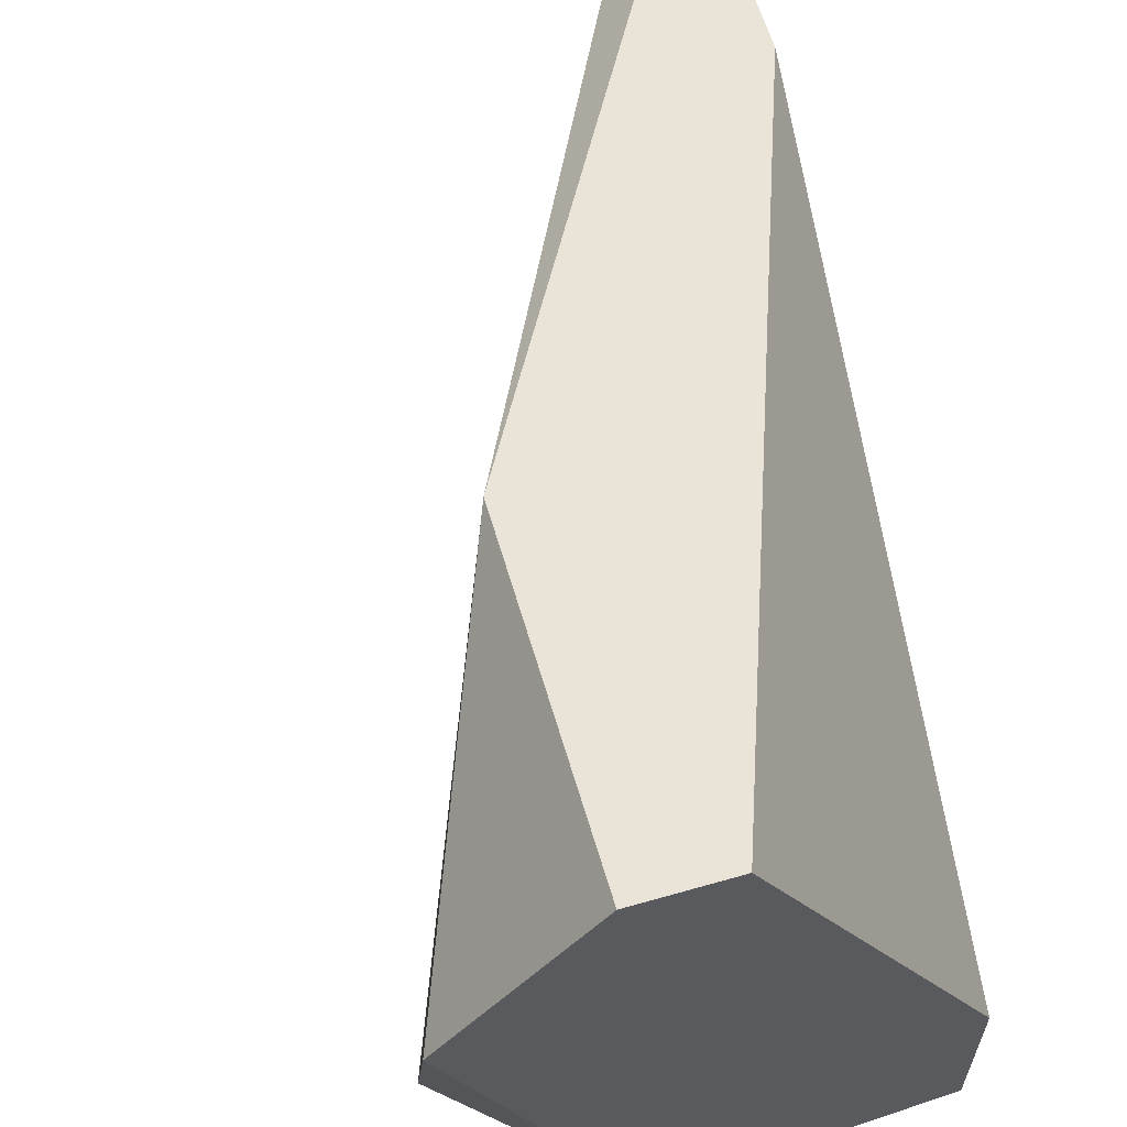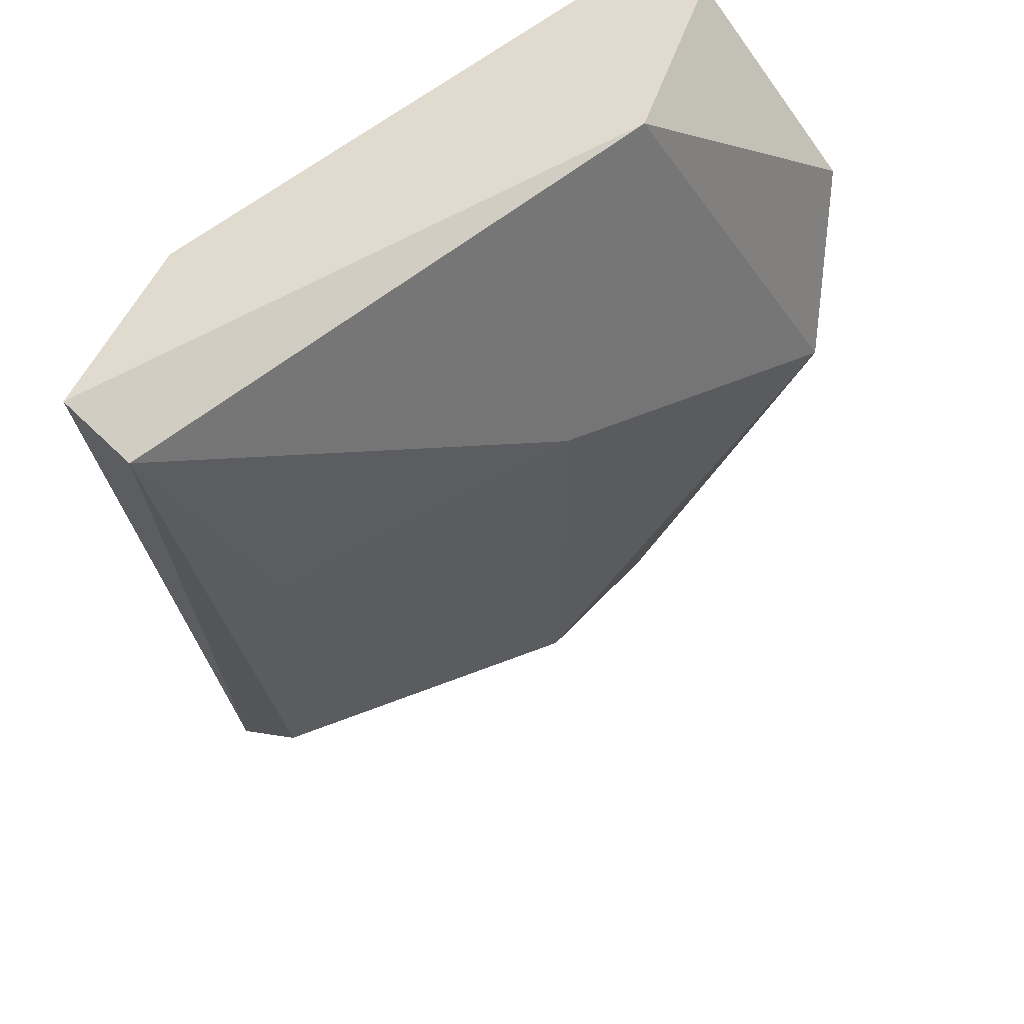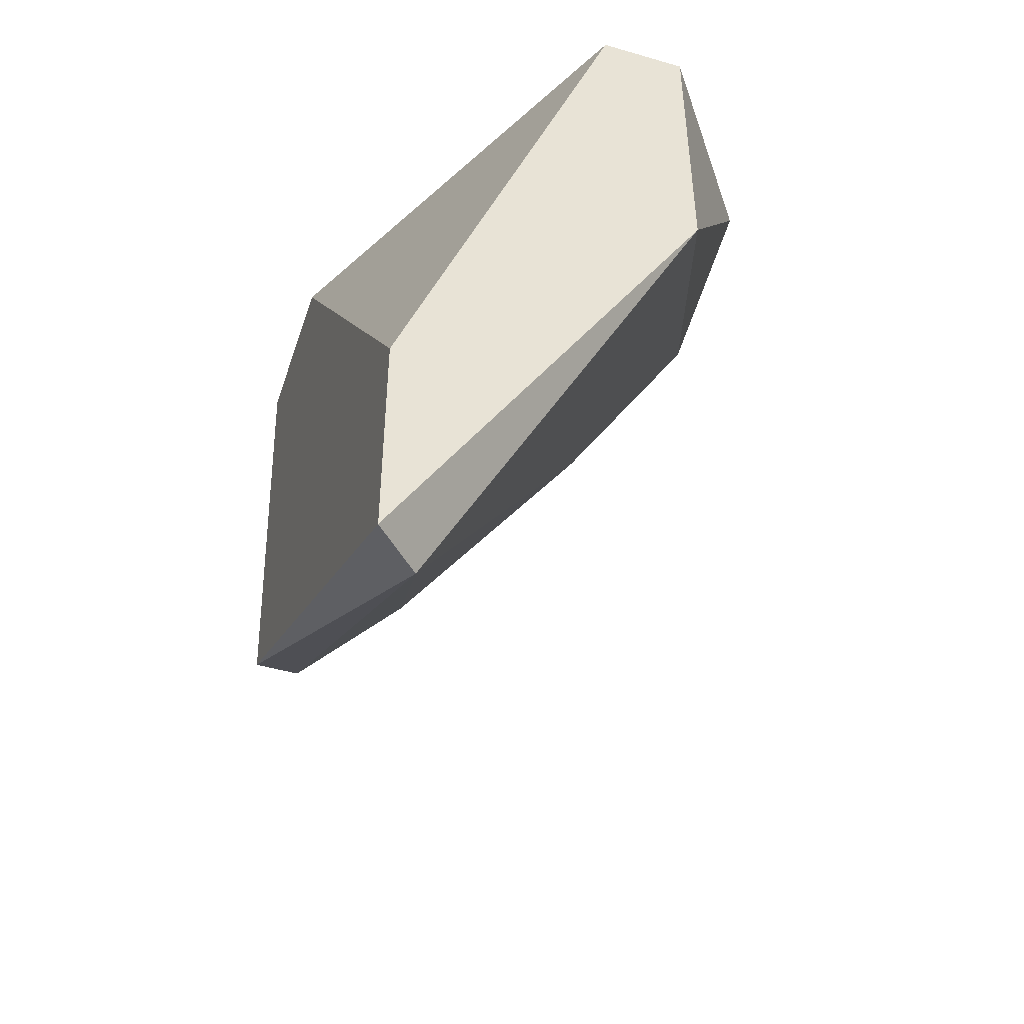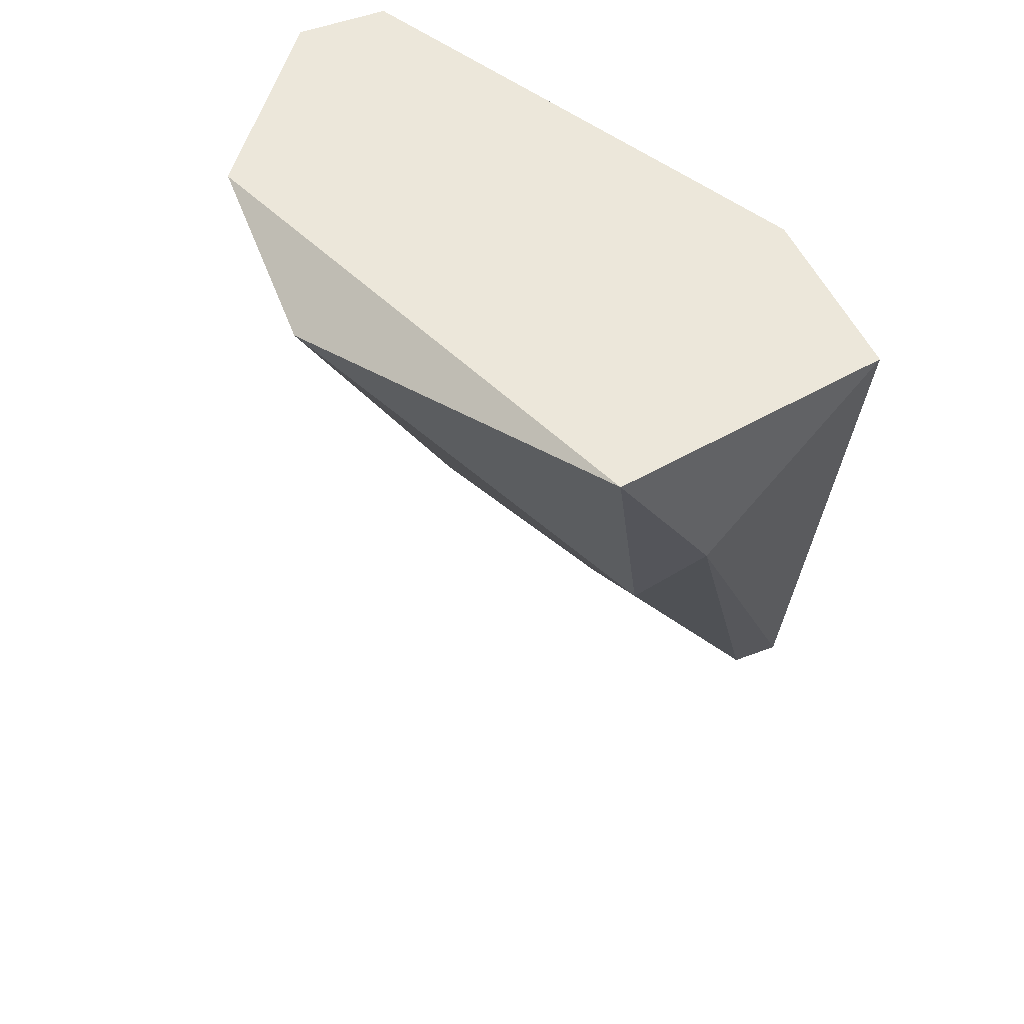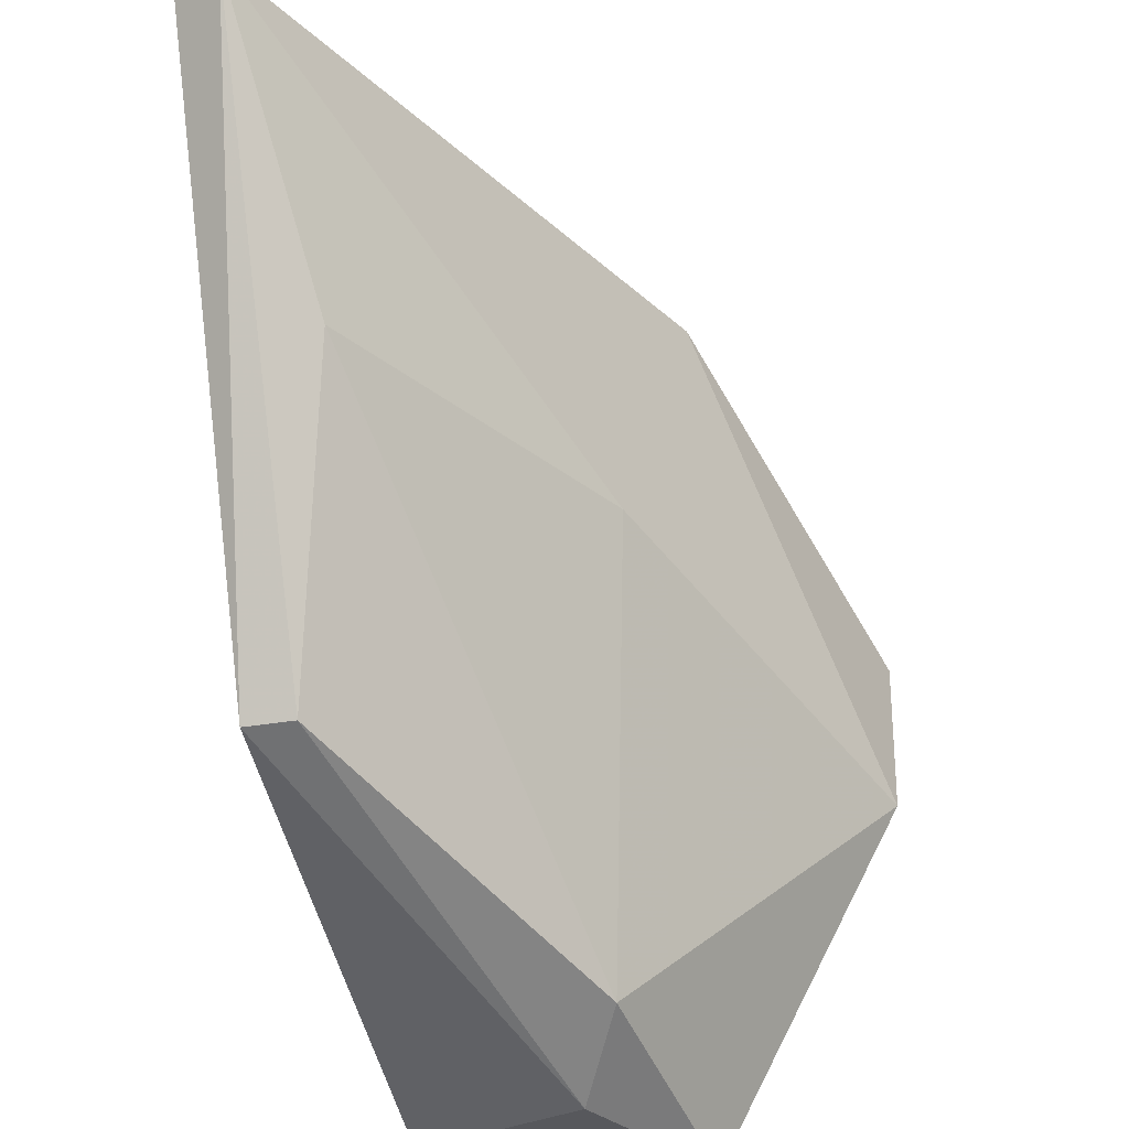
<metadata>
{"format":"obj","ext":"obj","renderer":"f3d","projection":"perspective","resolution":1024,"background":"white","views":[{"elev":61.2,"azim":163.7,"up":"+Z"},{"elev":33.7,"azim":12.9,"up":"+Z"},{"elev":-46.6,"azim":-18.2,"up":"+Y"},{"elev":50.3,"azim":157.1,"up":"+Y"},{"elev":-37.5,"azim":12.0,"up":"+Z"}]}
</metadata>
<code>
v 0.01668 0.003405 -0.03918
v 0.01668 -0.000432 -0.0326
v 0.01668 0.00998 -0.03808
v 0.01668 0.00998 -0.04027
v 0.01668 0.002309 -0.0326
v 0.01723 0.003405 -0.03918
v 0.01723 -0.000432 -0.03315
v 0.01778 0.00176 -0.03589
v 0.02216 0.00998 -0.0348
v 0.02216 0.00943 -0.03699
v 0.01887 0.008335 -0.04082
v 0.01997 0.00998 -0.04082
v 0.01997 0.005047 -0.03589
v 0.02051 0.00998 -0.0326
v 0.02051 0.006143 -0.0326
v 0.01942 0.00998 -0.0326
v 0.01942 0.007239 -0.04027
f 2 4 1
f 7 2 1
f 1 4 11
f 6 7 1
f 6 1 11
f 4 2 3
f 3 2 5
f 2 16 5
f 15 2 7
f 14 2 15
f 14 16 2
f 16 4 3
f 16 3 5
f 4 12 11
f 4 14 12
f 16 14 4
f 7 6 8
f 6 17 8
f 17 6 11
f 7 8 13
f 10 7 13
f 10 15 7
f 8 17 13
f 10 12 9
f 15 10 9
f 12 14 9
f 14 15 9
f 12 10 17
f 17 10 13
f 12 17 11

</code>
